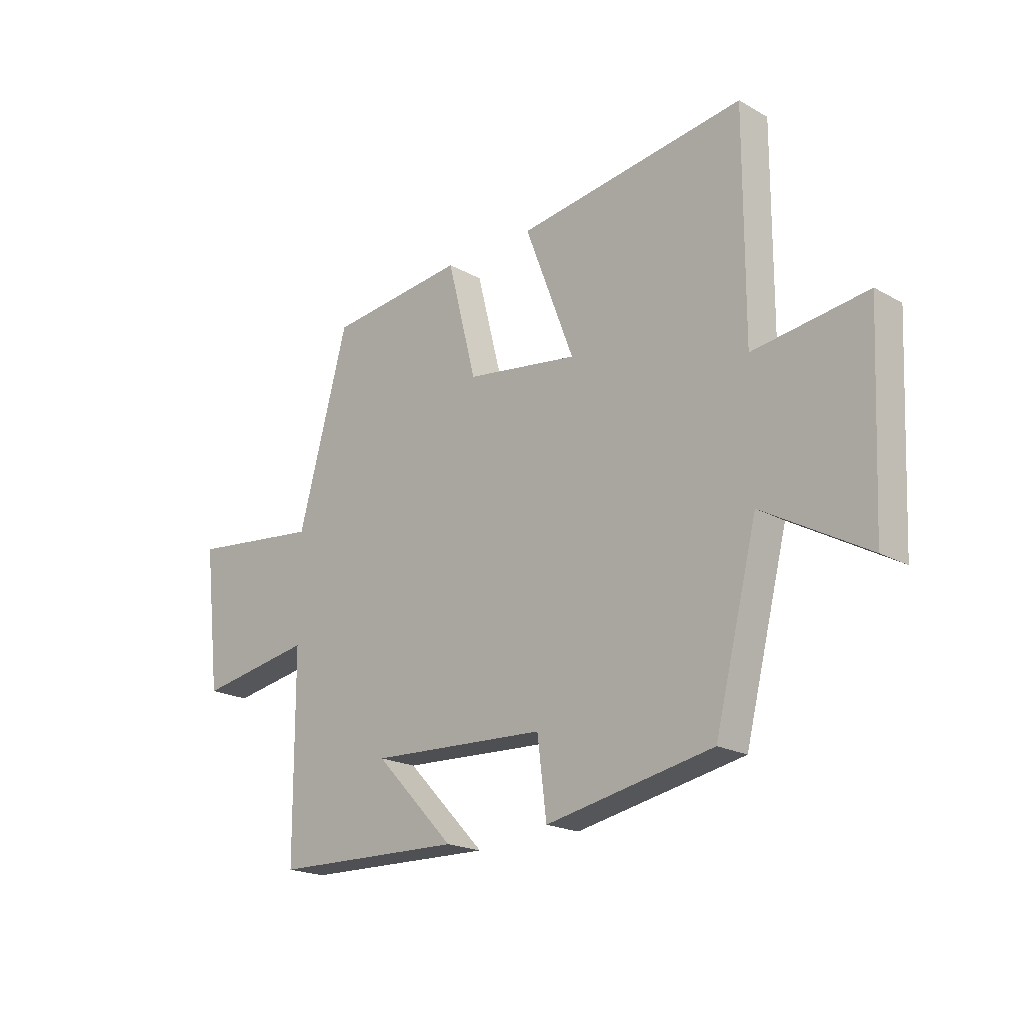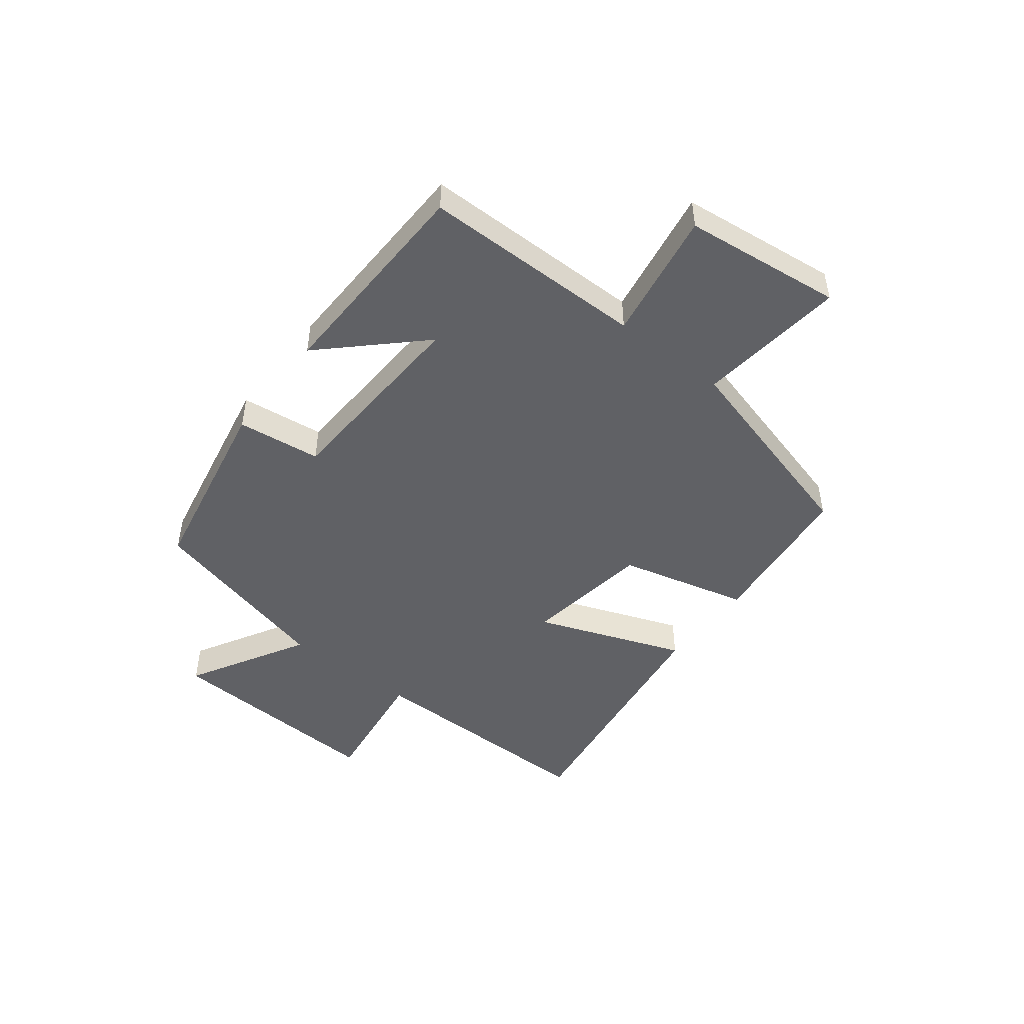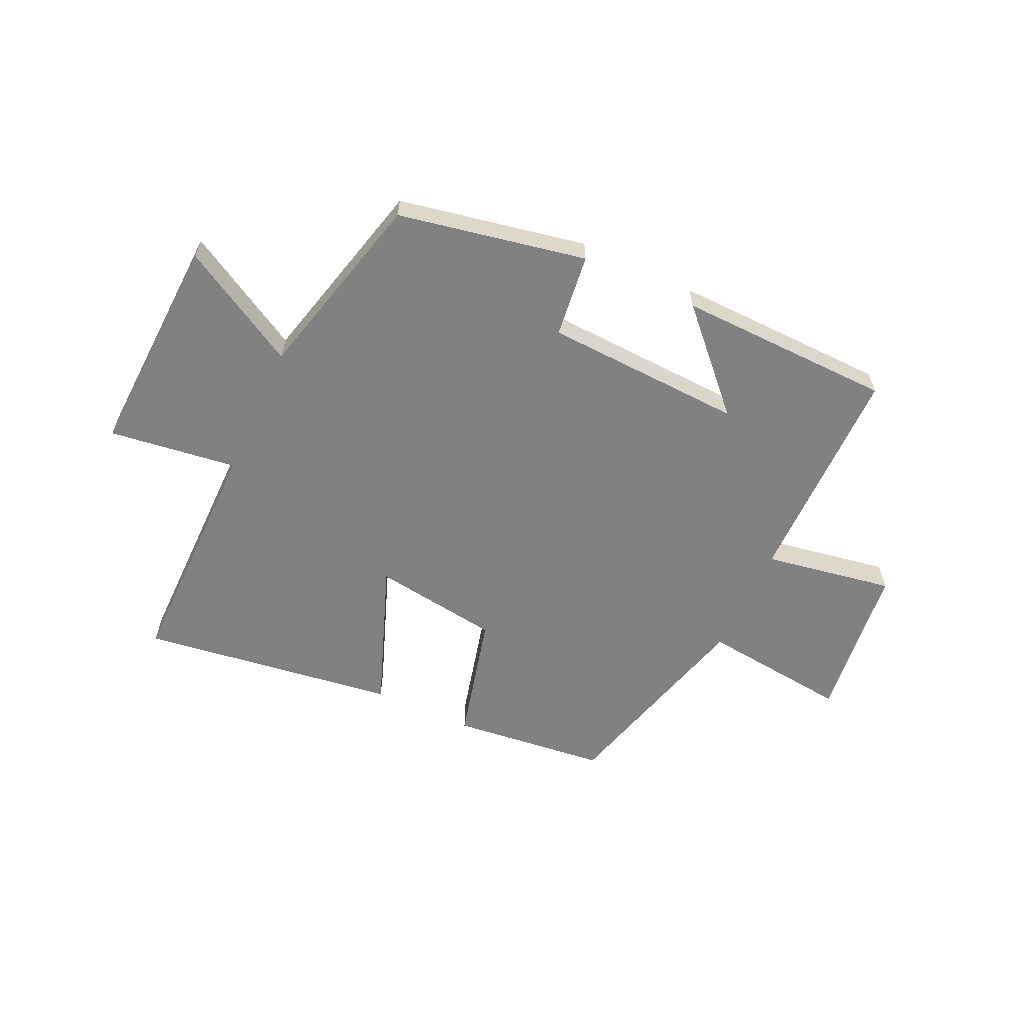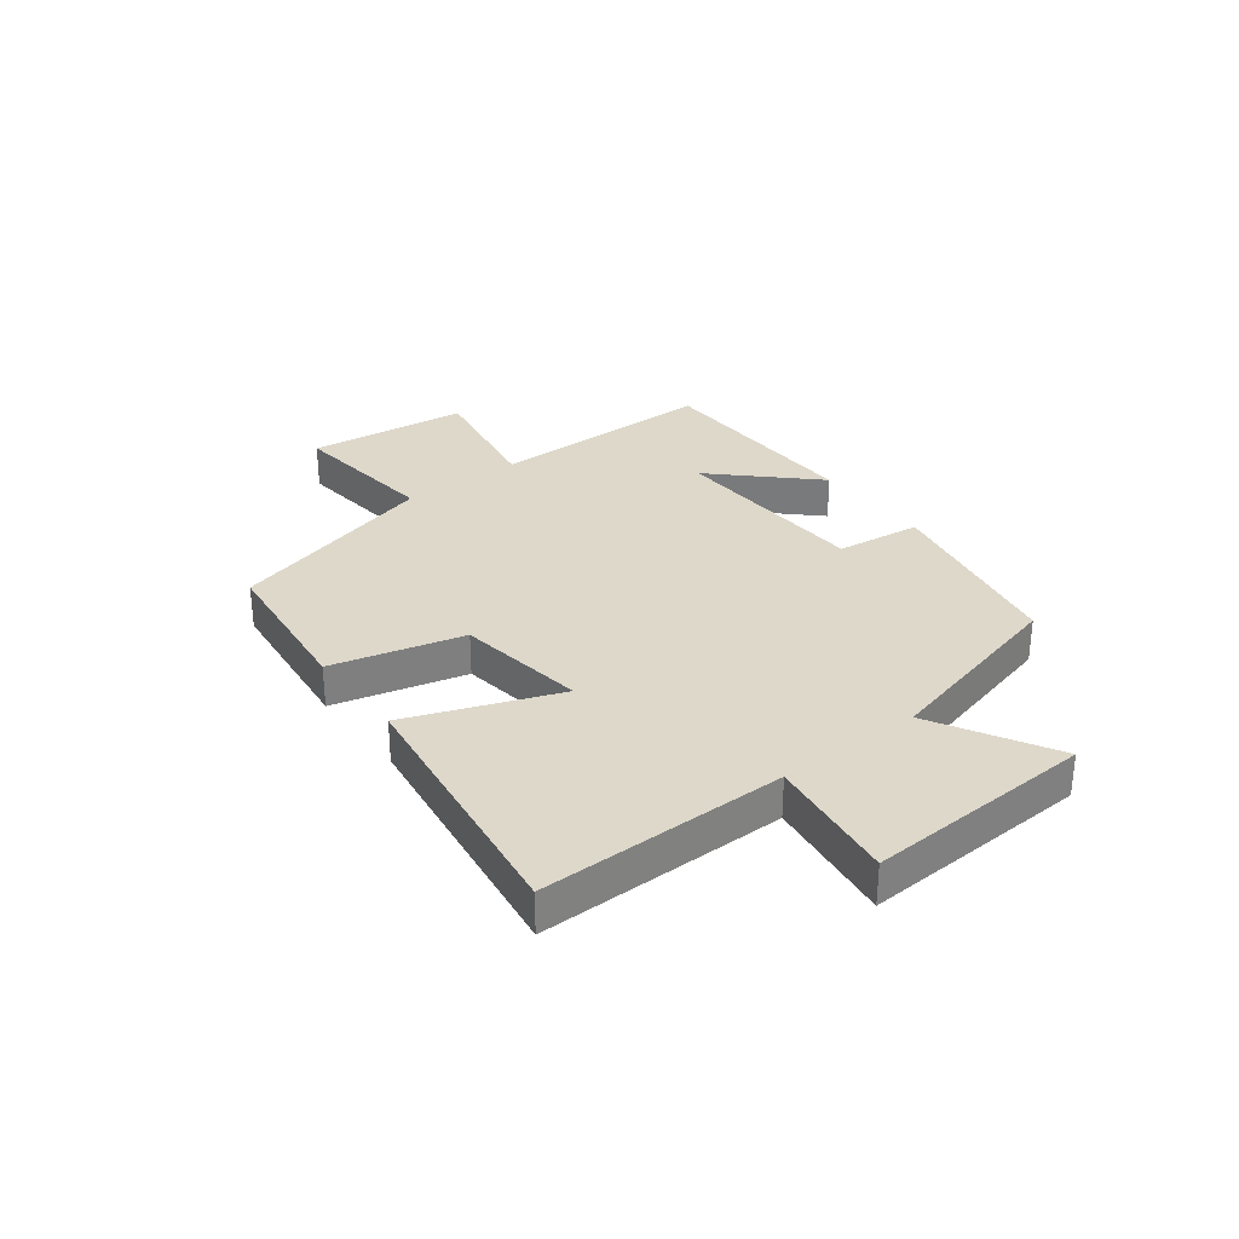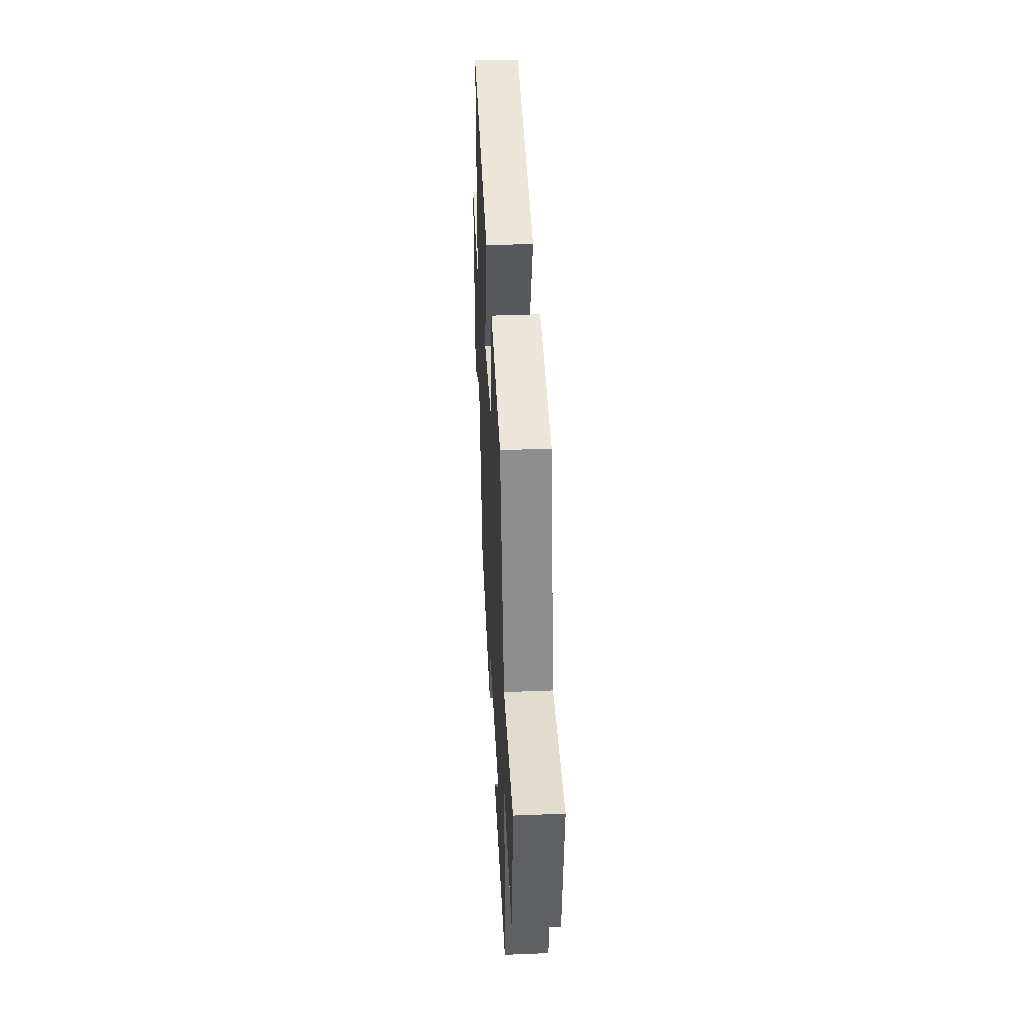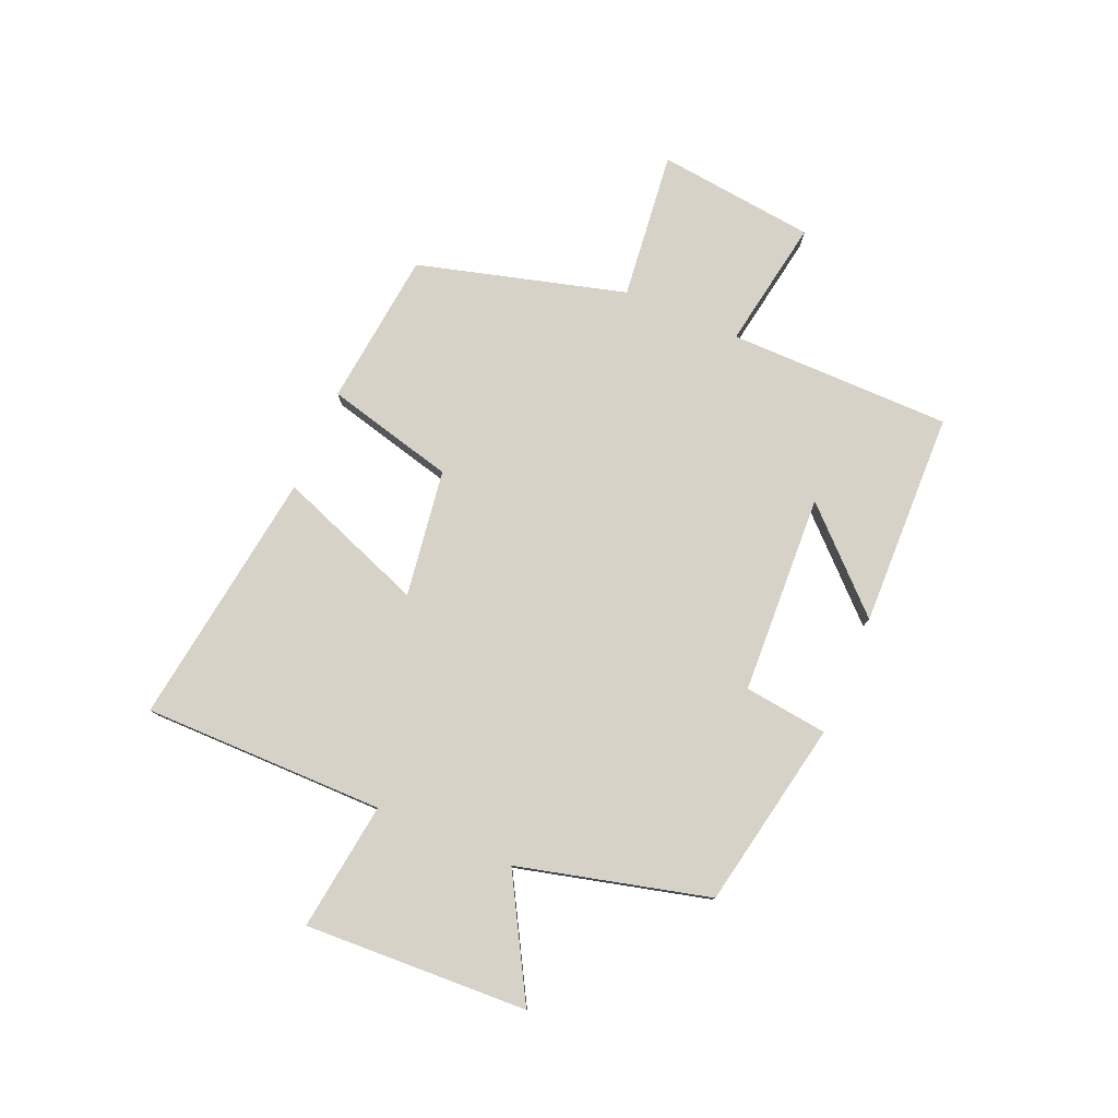
<metadata>
{"format":"obj","ext":"obj","renderer":"f3d","projection":"perspective","resolution":1024,"background":"white","views":[{"elev":-19.9,"azim":44.1,"up":"+Z"},{"elev":-47.9,"azim":-127.9,"up":"+Y"},{"elev":-60.4,"azim":155.1,"up":"+Y"},{"elev":31.0,"azim":52.7,"up":"+Y"},{"elev":40.5,"azim":-92.8,"up":"+Z"},{"elev":78.4,"azim":113.1,"up":"+Y"}]}
</metadata>
<code>
v -0.401 0.07 0.47
v -0.13 0.07 0.5
v -0.073 0.07 0.275
v 0.149 0.07 0.243
v 0.052 0.07 0.5
v 0.501 0.07 0.563
v 0.5 0.07 0.141
v 0.724 0.07 0.171
v 0.706 0.07 -0.219
v 0.5 0.07 -0.103
v 0.416 0.07 -0.436
v 0.088 0.07 -0.5
v 0.07 0.07 -0.354
v -0.278 0.07 -0.338
v -0.122 0.07 -0.5
v -0.498 0.07 -0.491
v -0.5 0.07 -0.101
v -0.727 0.07 -0.14
v -0.759 0.07 0.136
v -0.5 0.07 0.107
v -0.401 0 0.47
v -0.13 0 0.5
v -0.073 0 0.275
v 0.149 0 0.243
v 0.052 0 0.5
v 0.501 0 0.563
v 0.5 0 0.141
v 0.724 0 0.171
v 0.706 0 -0.219
v 0.5 0 -0.103
v 0.416 0 -0.436
v 0.088 0 -0.5
v 0.07 0 -0.354
v -0.278 0 -0.338
v -0.122 0 -0.5
v -0.498 0 -0.491
v -0.5 0 -0.101
v -0.727 0 -0.14
v -0.759 0 0.136
v -0.5 0 0.107
f 17 18 19 20
f 1 2 3
f 20 1 3
f 17 20 3
f 16 17 3 4
f 14 15 16
f 14 16 4
f 13 14 4
f 12 13 4
f 11 12 4
f 10 11 4
f 7 8 9 10
f 7 10 4 5
f 5 6 7
f 40 39 38 37
f 23 22 21
f 23 21 40
f 23 40 37
f 24 23 37 36
f 36 35 34
f 24 36 34
f 24 34 33
f 24 33 32
f 24 32 31
f 24 31 30
f 30 29 28 27
f 25 24 30 27
f 27 26 25
f 1 21 22 2
f 2 22 23 3
f 3 23 24 4
f 4 24 25 5
f 5 25 26 6
f 6 26 27 7
f 7 27 28 8
f 8 28 29 9
f 9 29 30 10
f 10 30 31 11
f 11 31 32 12
f 12 32 33 13
f 13 33 34 14
f 14 34 35 15
f 15 35 36 16
f 16 36 37 17
f 17 37 38 18
f 18 38 39 19
f 19 39 40 20
f 20 40 21 1

</code>
